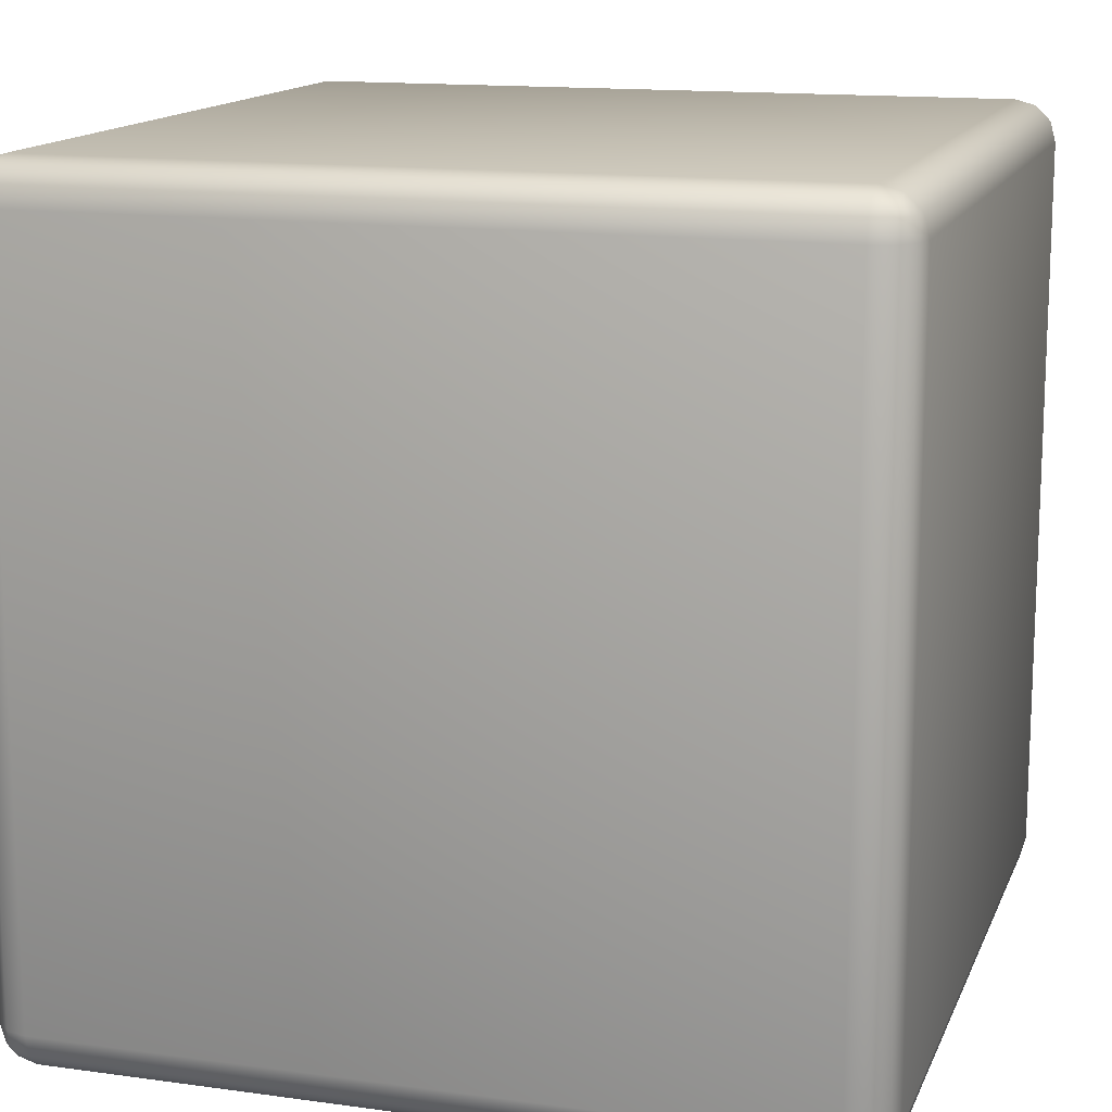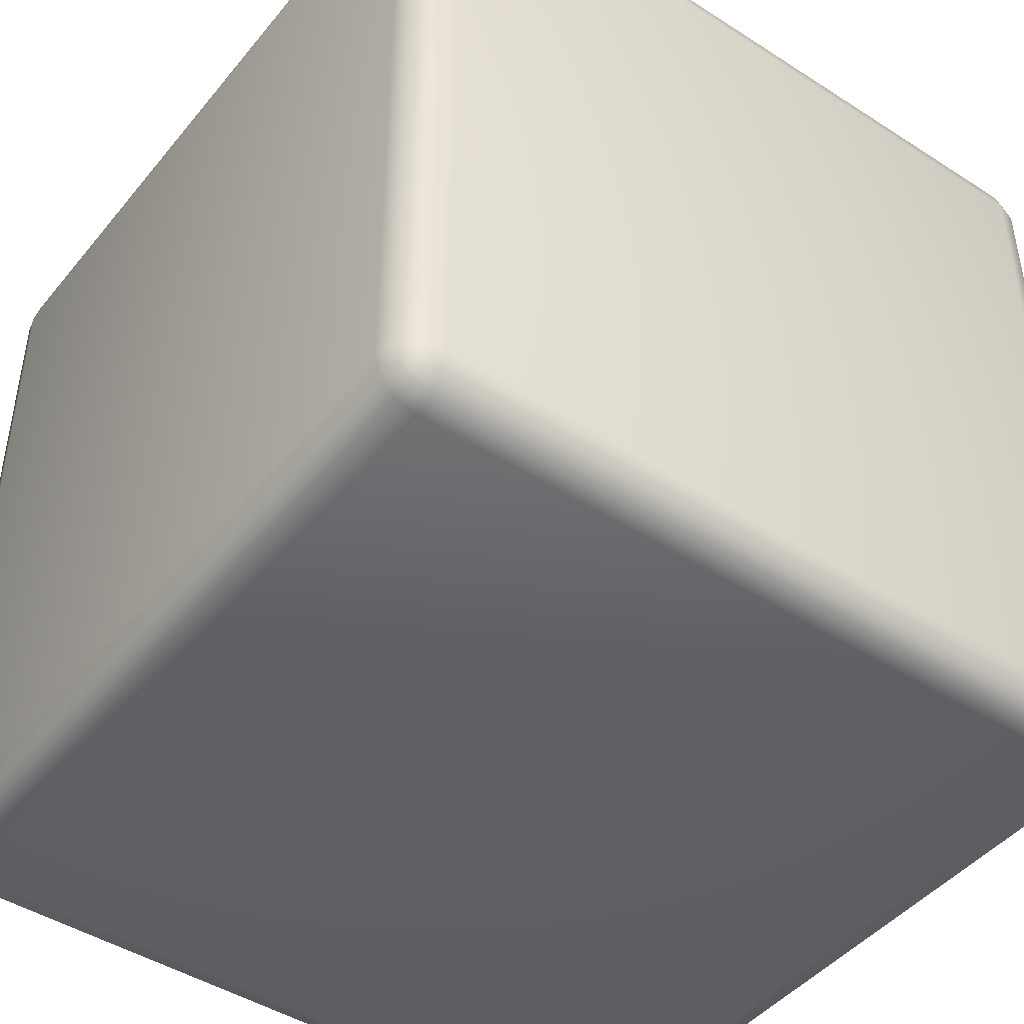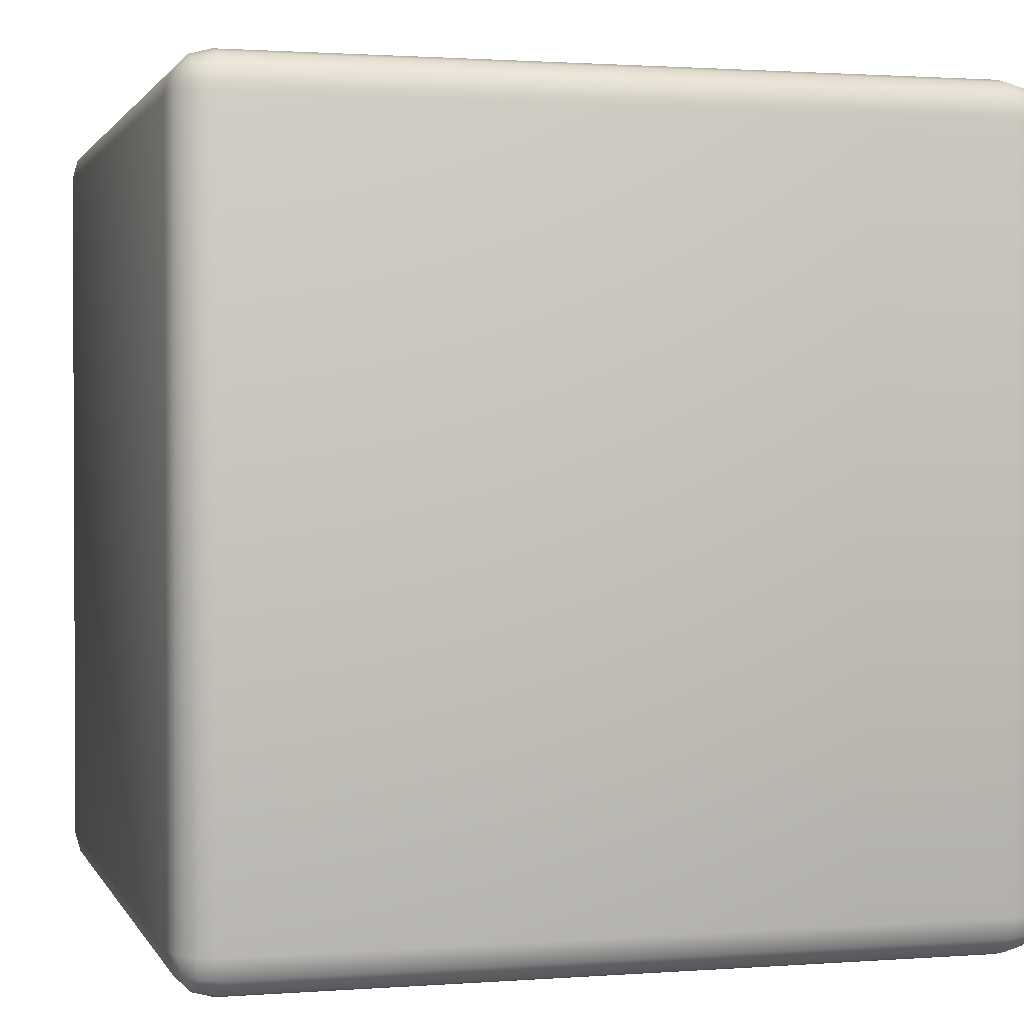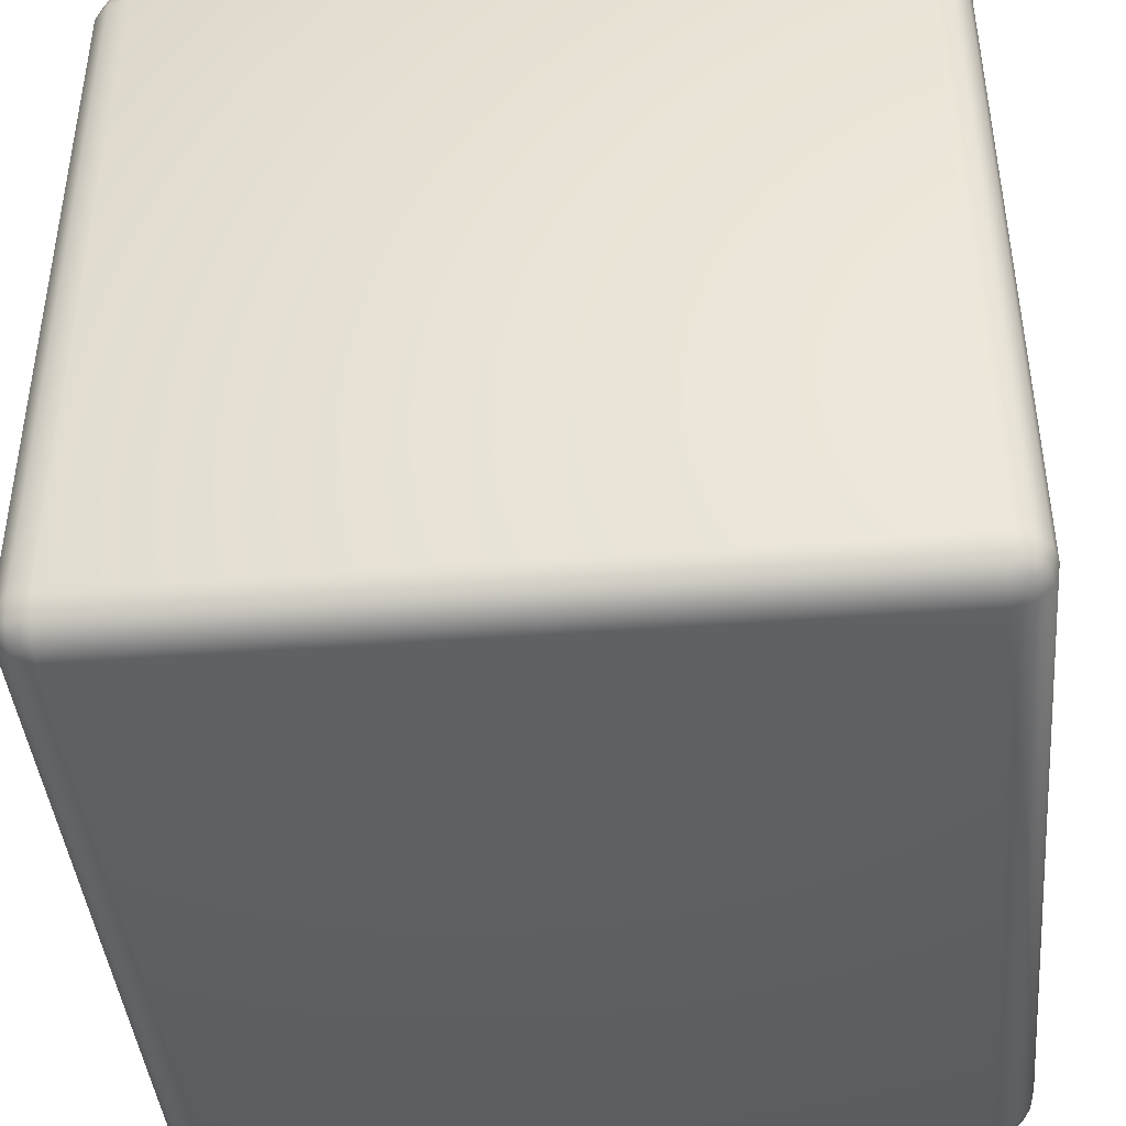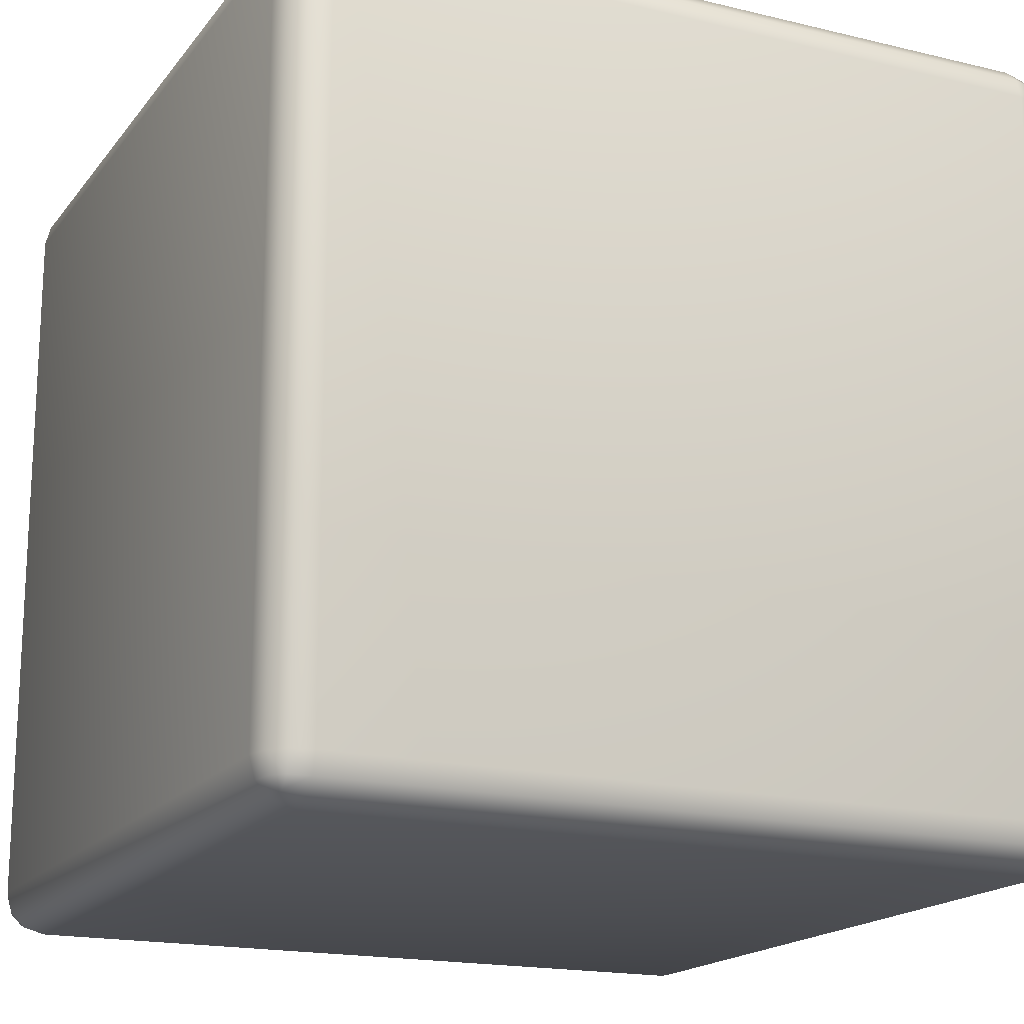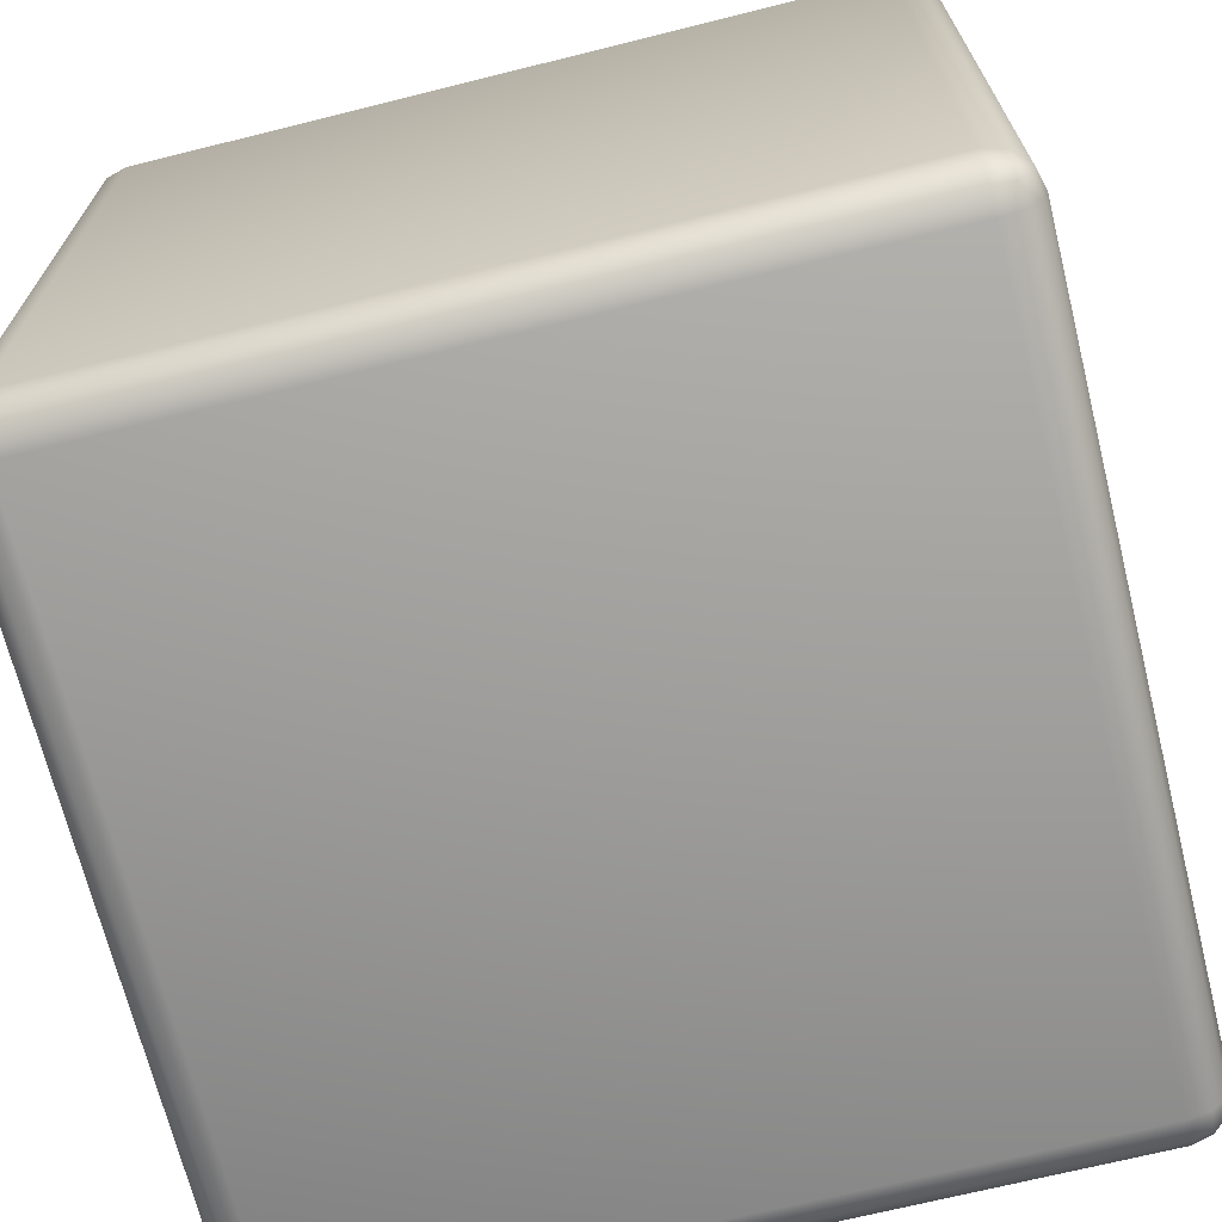
<metadata>
{"format":"obj","ext":"obj","renderer":"f3d","projection":"perspective","resolution":1024,"background":"white","views":[{"elev":14.2,"azim":16.9,"up":"+Z"},{"elev":-45.2,"azim":-126.6,"up":"+Z"},{"elev":1.4,"azim":164.6,"up":"+Y"},{"elev":-42.3,"azim":95.3,"up":"+Y"},{"elev":-17.7,"azim":-25.4,"up":"+Y"},{"elev":-69.4,"azim":14.0,"up":"+Z"}]}
</metadata>
<code>
o Rubiks_Cube_Cube.017
v -2.899 0.8973 0.9983
v -2.949 0.8973 0.9848
v -2.949 -0 0.9848
v -2.899 -0 0.9983
v -1.051 0.9851 0.897
v -1.014 0.9479 0.897
v -1.014 0.9479 0
v -1.051 0.9851 0
v -2.986 0.8973 0.9476
v -3 0.8973 0.897
v -3 -0 0.897
v -2.986 -0 0.9476
v -1 0.8973 0.897
v -1 0.8973 0
v -1 -0 0.897
v -1 0 0
v -2.899 0.9479 0.9848
v -1.101 0.8973 0.9983
v -1.101 0.9479 0.9848
v -2.949 0.9851 0
v -2.986 0.9479 0
v -2.986 0.9479 0.897
v -2.949 0.9851 0.897
v -2.947 0.9719 0.9455
v -2.973 0.9457 0.9455
v -2.947 0.9457 0.9717
v -1.051 -0 0.9848
v -1.014 -0 0.9476
v -1.014 0.8973 0.9476
v -1.051 0.8973 0.9848
v -2.899 0.9851 0.9476
v -1.101 -0 0.9983
v -3 0.8973 0
v -1.101 0.9851 0.9476
v -2.899 0.9986 0
v -2.899 0.9986 0.897
v -1.101 0.9986 0.897
v -1.053 0.9719 0.9455
v -1.027 0.9457 0.9455
v -1.053 0.9457 0.9717
v -1.101 0.9986 0
v -3 0 0
v -2.899 0.8973 -0.9983
v -2.899 0 -0.9983
v -2.949 0 -0.9848
v -2.949 0.8973 -0.9848
v -1.051 0.9851 -0.897
v -1.014 0.9479 -0.897
v -2.986 0.8973 -0.9476
v -2.986 0 -0.9476
v -3 0 -0.897
v -3 0.8973 -0.897
v -1 0.8973 -0.897
v -1 0 -0.897
v -2.899 0.9479 -0.9848
v -1.101 0.9479 -0.9848
v -1.101 0.8973 -0.9983
v -2.949 0.9851 -0.897
v -2.986 0.9479 -0.897
v -2.947 0.9719 -0.9455
v -2.947 0.9457 -0.9717
v -2.973 0.9457 -0.9455
v -1.051 0 -0.9848
v -1.051 0.8973 -0.9848
v -1.014 0.8973 -0.9476
v -1.014 0 -0.9476
v -2.899 0.9851 -0.9476
v -1.101 0 -0.9983
v -1.101 0.9851 -0.9476
v -2.899 0.9986 -0.897
v -1.101 0.9986 -0.897
v -1.053 0.9719 -0.9455
v -1.053 0.9457 -0.9717
v -1.027 0.9457 -0.9455
v -2.899 -0.8973 0.9983
v -2.949 -0.8973 0.9848
v -1.051 -0.9851 0.897
v -1.051 -0.9851 -0
v -1.014 -0.9479 -0
v -1.014 -0.9479 0.897
v -2.986 -0.8973 0.9476
v -3 -0.8973 0.897
v -1 -0.8973 -0
v -1 -0.8973 0.897
v -2.899 -0.9479 0.9848
v -1.101 -0.9479 0.9848
v -1.101 -0.8973 0.9983
v -2.949 -0.9851 -0
v -2.949 -0.9851 0.897
v -2.986 -0.9479 0.897
v -2.986 -0.9479 -0
v -2.947 -0.9719 0.9455
v -2.947 -0.9457 0.9717
v -2.973 -0.9457 0.9455
v -1.051 -0.8973 0.9848
v -1.014 -0.8973 0.9476
v -2.899 -0.9851 0.9476
v -3 -0.8973 -0
v -1.101 -0.9851 0.9476
v -2.899 -0.9986 -0
v -2.899 -0.9986 0.897
v -1.101 -0.9986 0.897
v -1.053 -0.9719 0.9455
v -1.053 -0.9457 0.9717
v -1.027 -0.9457 0.9455
v -1.101 -0.9986 -0
v -2.899 -0.8973 -0.9983
v -2.949 -0.8973 -0.9848
v -1.051 -0.9851 -0.897
v -1.014 -0.9479 -0.897
v -2.986 -0.8973 -0.9476
v -3 -0.8973 -0.897
v -1 -0.8973 -0.897
v -2.899 -0.9479 -0.9848
v -1.101 -0.8973 -0.9983
v -1.101 -0.9479 -0.9848
v -2.986 -0.9479 -0.897
v -2.949 -0.9851 -0.897
v -2.947 -0.9719 -0.9455
v -2.973 -0.9457 -0.9455
v -2.947 -0.9457 -0.9717
v -1.014 -0.8973 -0.9476
v -1.051 -0.8973 -0.9848
v -2.899 -0.9851 -0.9476
v -1.101 -0.9851 -0.9476
v -2.899 -0.9986 -0.897
v -1.101 -0.9986 -0.897
v -1.053 -0.9719 -0.9455
v -1.027 -0.9457 -0.9455
v -1.053 -0.9457 -0.9717
f 2 4 1
f 6 8 5
f 10 12 9
f 13 7 6
f 16 13 15
f 1 19 17
f 21 23 20
f 24 25 26
f 28 30 27
f 17 2 1
f 9 22 10
f 26 9 2
f 24 17 31
f 27 18 32
f 33 22 21
f 17 34 31
f 15 29 28
f 22 24 23
f 20 36 35
f 32 1 4
f 34 5 37
f 39 30 29
f 30 19 18
f 36 41 35
f 23 31 36
f 6 29 13
f 40 39 38
f 11 33 42
f 19 38 34
f 38 6 5
f 9 3 2
f 5 41 37
f 31 37 36
f 44 46 43
f 8 48 47
f 50 52 49
f 7 53 48
f 53 16 54
f 56 43 55
f 58 21 20
f 60 61 62
f 64 66 63
f 46 55 43
f 59 49 52
f 49 61 46
f 55 60 67
f 57 63 68
f 59 33 21
f 69 55 67
f 65 54 66
f 59 60 62
f 70 20 35
f 43 68 44
f 47 69 71
f 64 74 65
f 56 64 57
f 41 70 35
f 67 58 70
f 65 48 53
f 73 72 74
f 33 51 42
f 56 72 73
f 48 72 47
f 45 49 46
f 41 47 71
f 71 67 70
f 4 76 75
f 78 80 77
f 12 82 81
f 79 84 80
f 84 16 15
f 86 75 85
f 89 91 88
f 92 93 94
f 95 28 27
f 76 85 75
f 90 81 82
f 81 93 76
f 85 92 97
f 87 27 32
f 90 98 91
f 99 85 97
f 96 15 28
f 90 92 94
f 101 88 100
f 75 32 4
f 77 99 102
f 95 105 96
f 86 95 87
f 106 101 100
f 97 89 101
f 96 80 84
f 104 103 105
f 98 11 42
f 86 103 104
f 80 103 77
f 3 81 76
f 106 77 102
f 102 97 101
f 108 44 107
f 110 78 109
f 112 50 111
f 113 79 110
f 16 113 54
f 107 116 114
f 91 118 88
f 119 120 121
f 66 123 63
f 114 108 107
f 111 117 112
f 121 111 108
f 119 114 124
f 63 115 68
f 98 117 91
f 114 125 124
f 54 122 66
f 117 119 118
f 88 126 100
f 68 107 44
f 125 109 127
f 129 123 122
f 123 116 115
f 126 106 100
f 118 124 126
f 110 122 113
f 130 129 128
f 51 98 42
f 116 128 125
f 128 110 109
f 111 45 108
f 109 106 127
f 124 127 126
f 2 3 4
f 6 7 8
f 10 11 12
f 13 14 7
f 16 14 13
f 1 18 19
f 21 22 23
f 28 29 30
f 17 26 2
f 9 25 22
f 26 25 9
f 24 26 17
f 27 30 18
f 33 10 22
f 17 19 34
f 15 13 29
f 22 25 24
f 20 23 36
f 32 18 1
f 34 38 5
f 39 40 30
f 30 40 19
f 36 37 41
f 23 24 31
f 6 39 29
f 11 10 33
f 19 40 38
f 38 39 6
f 9 12 3
f 5 8 41
f 31 34 37
f 44 45 46
f 8 7 48
f 50 51 52
f 7 14 53
f 53 14 16
f 56 57 43
f 58 59 21
f 64 65 66
f 46 61 55
f 59 62 49
f 49 62 61
f 55 61 60
f 57 64 63
f 59 52 33
f 69 56 55
f 65 53 54
f 59 58 60
f 70 58 20
f 43 57 68
f 47 72 69
f 64 73 74
f 56 73 64
f 41 71 70
f 67 60 58
f 65 74 48
f 33 52 51
f 56 69 72
f 48 74 72
f 45 50 49
f 41 8 47
f 71 69 67
f 4 3 76
f 78 79 80
f 12 11 82
f 79 83 84
f 84 83 16
f 86 87 75
f 89 90 91
f 95 96 28
f 76 93 85
f 90 94 81
f 81 94 93
f 85 93 92
f 87 95 27
f 90 82 98
f 99 86 85
f 96 84 15
f 90 89 92
f 101 89 88
f 75 87 32
f 77 103 99
f 95 104 105
f 86 104 95
f 106 102 101
f 97 92 89
f 96 105 80
f 98 82 11
f 86 99 103
f 80 105 103
f 3 12 81
f 106 78 77
f 102 99 97
f 108 45 44
f 110 79 78
f 112 51 50
f 113 83 79
f 16 83 113
f 107 115 116
f 91 117 118
f 66 122 123
f 114 121 108
f 111 120 117
f 121 120 111
f 119 121 114
f 63 123 115
f 98 112 117
f 114 116 125
f 54 113 122
f 117 120 119
f 88 118 126
f 68 115 107
f 125 128 109
f 129 130 123
f 123 130 116
f 126 127 106
f 118 119 124
f 110 129 122
f 51 112 98
f 116 130 128
f 128 129 110
f 111 50 45
f 109 78 106
f 124 125 127

</code>
